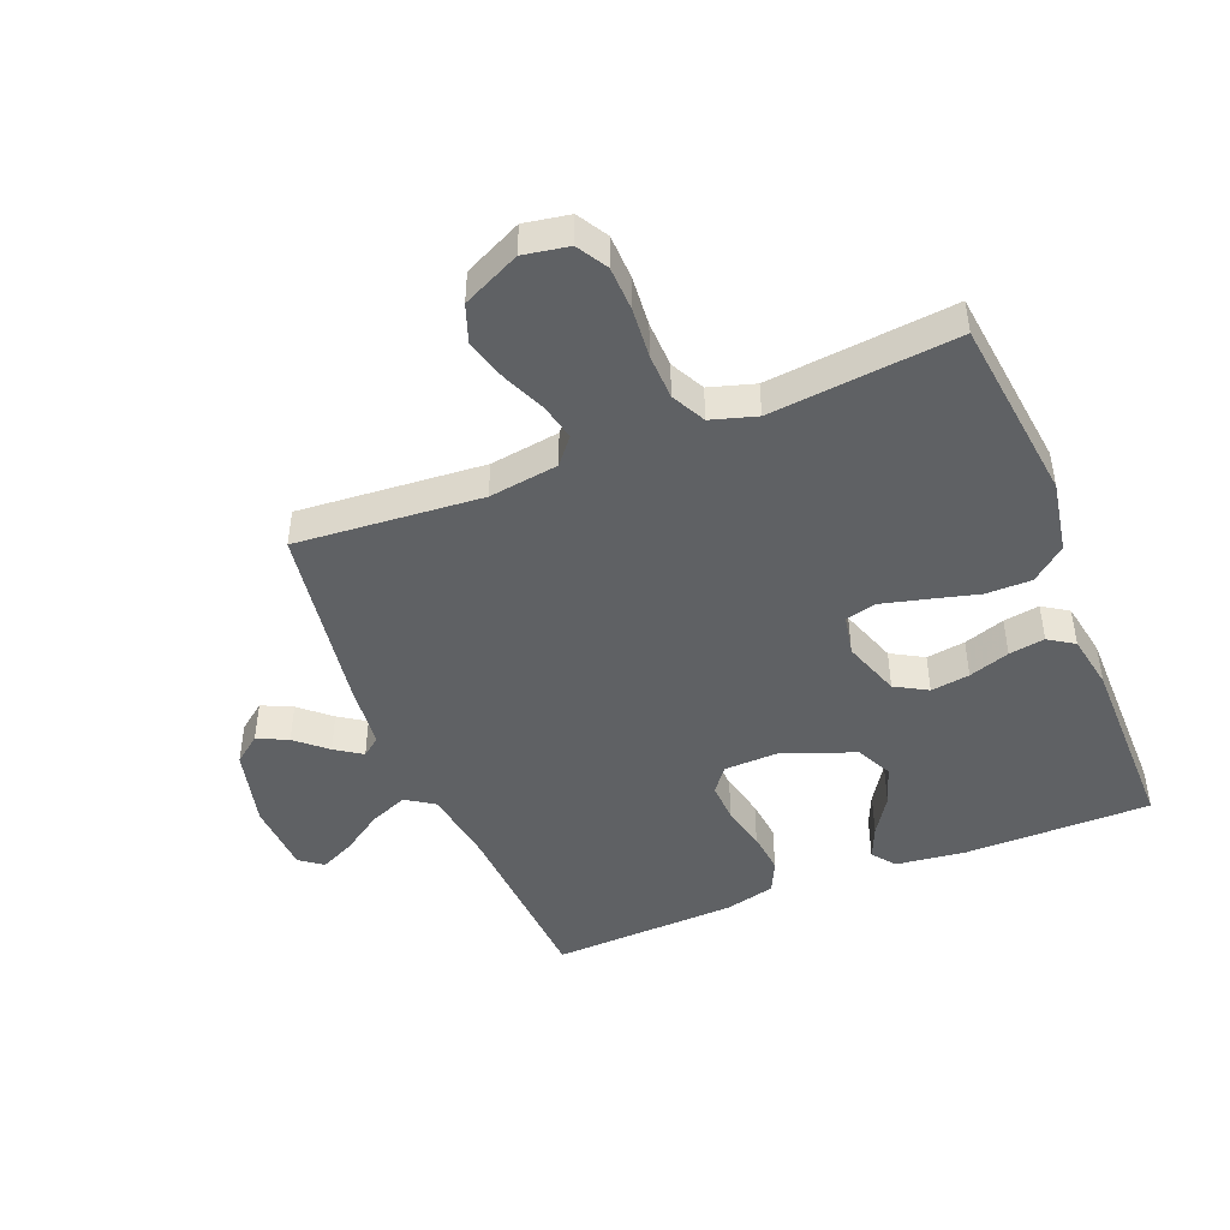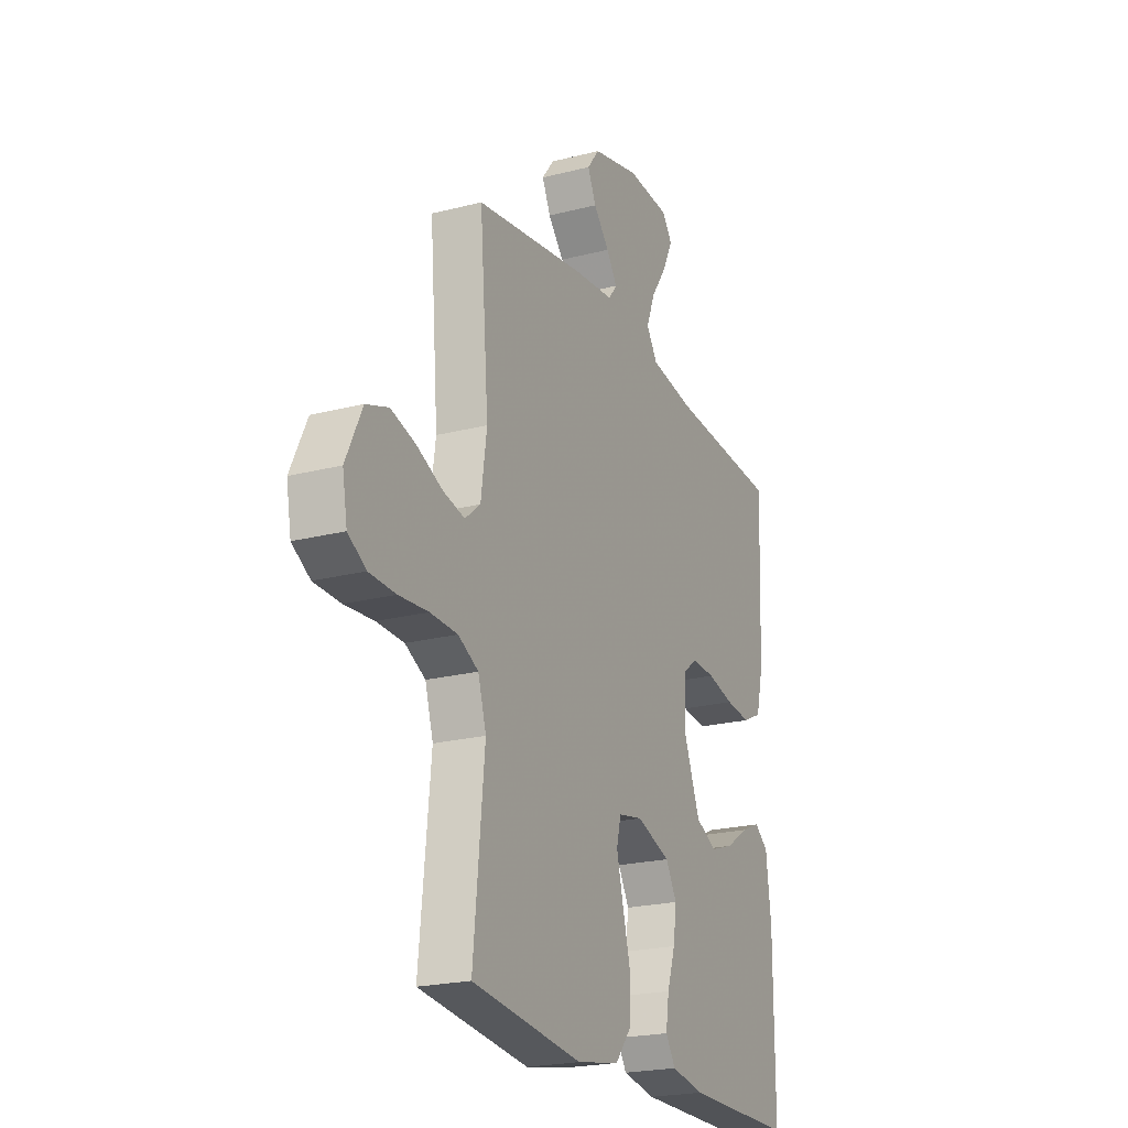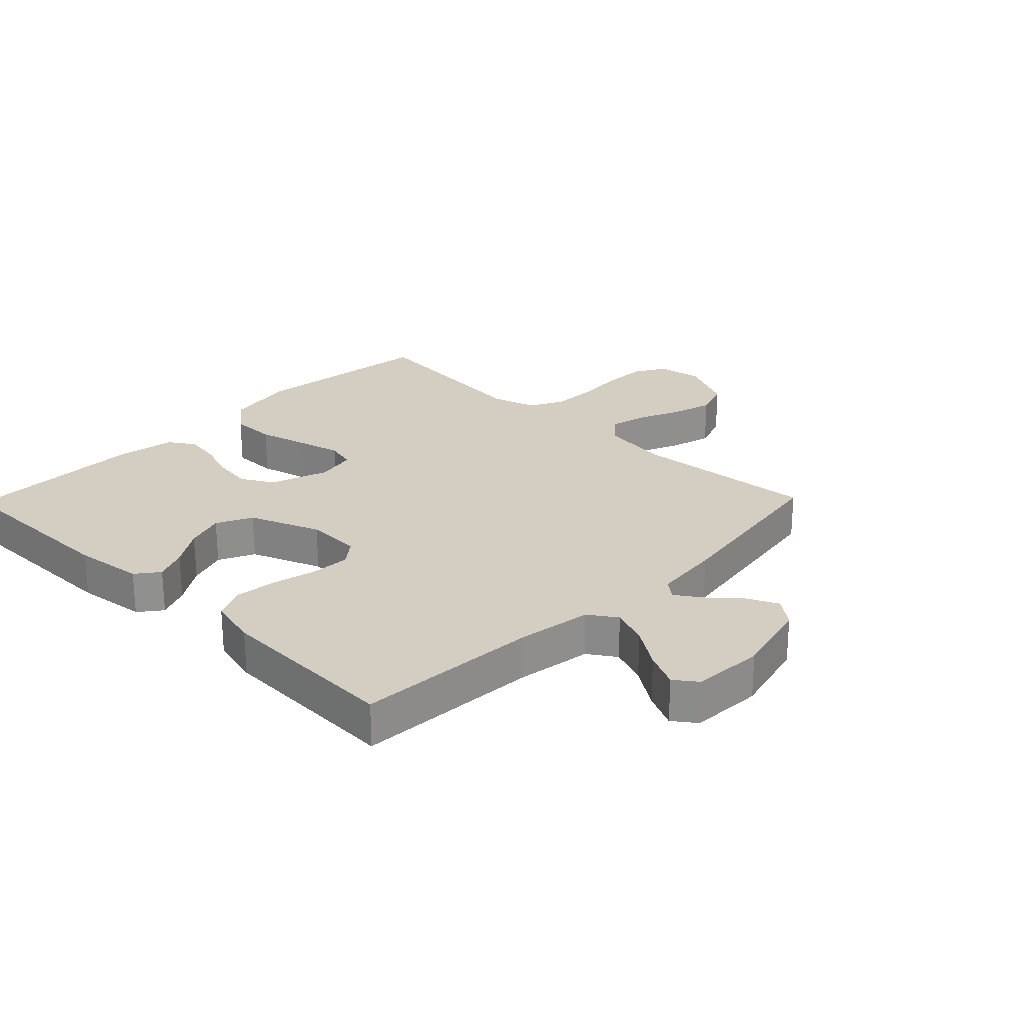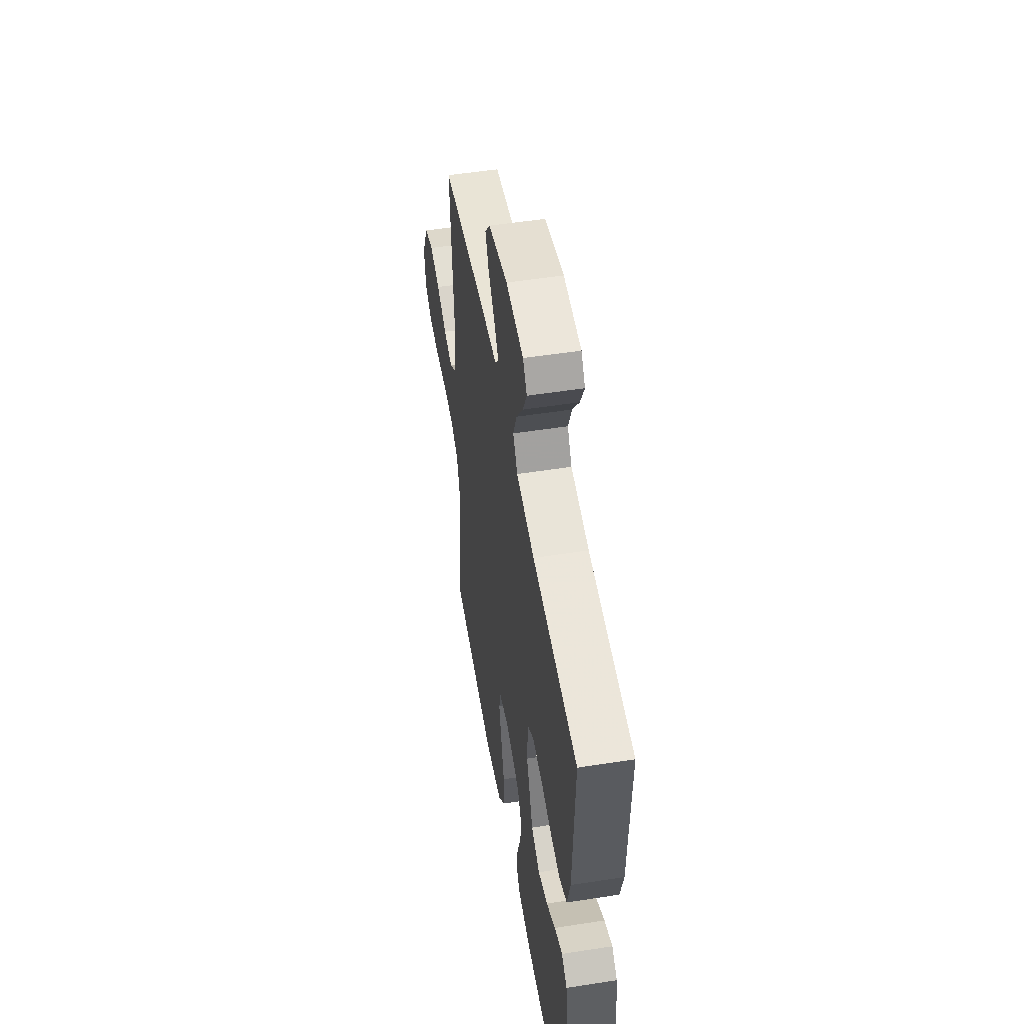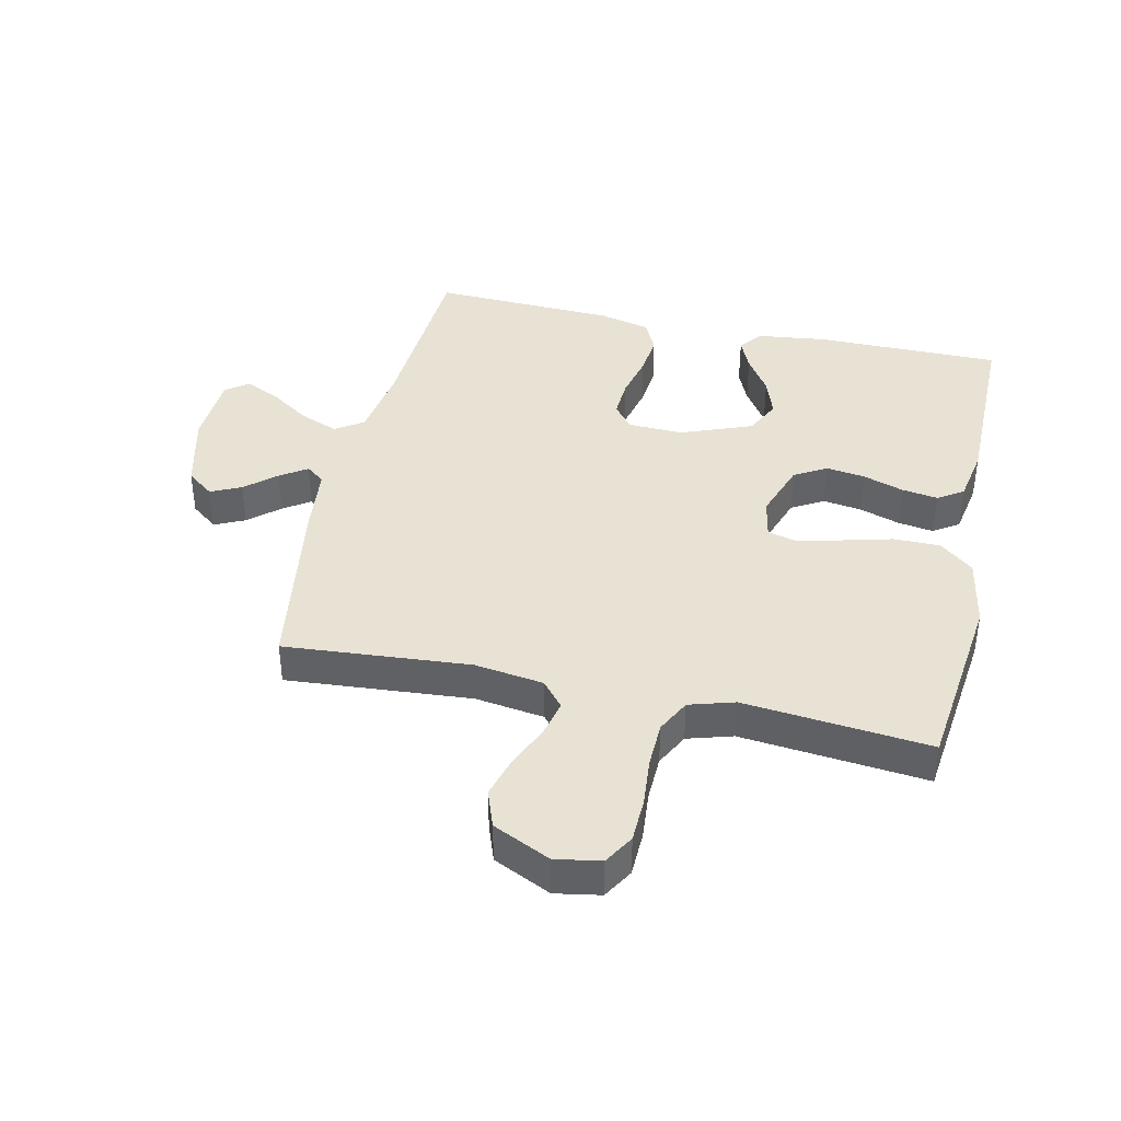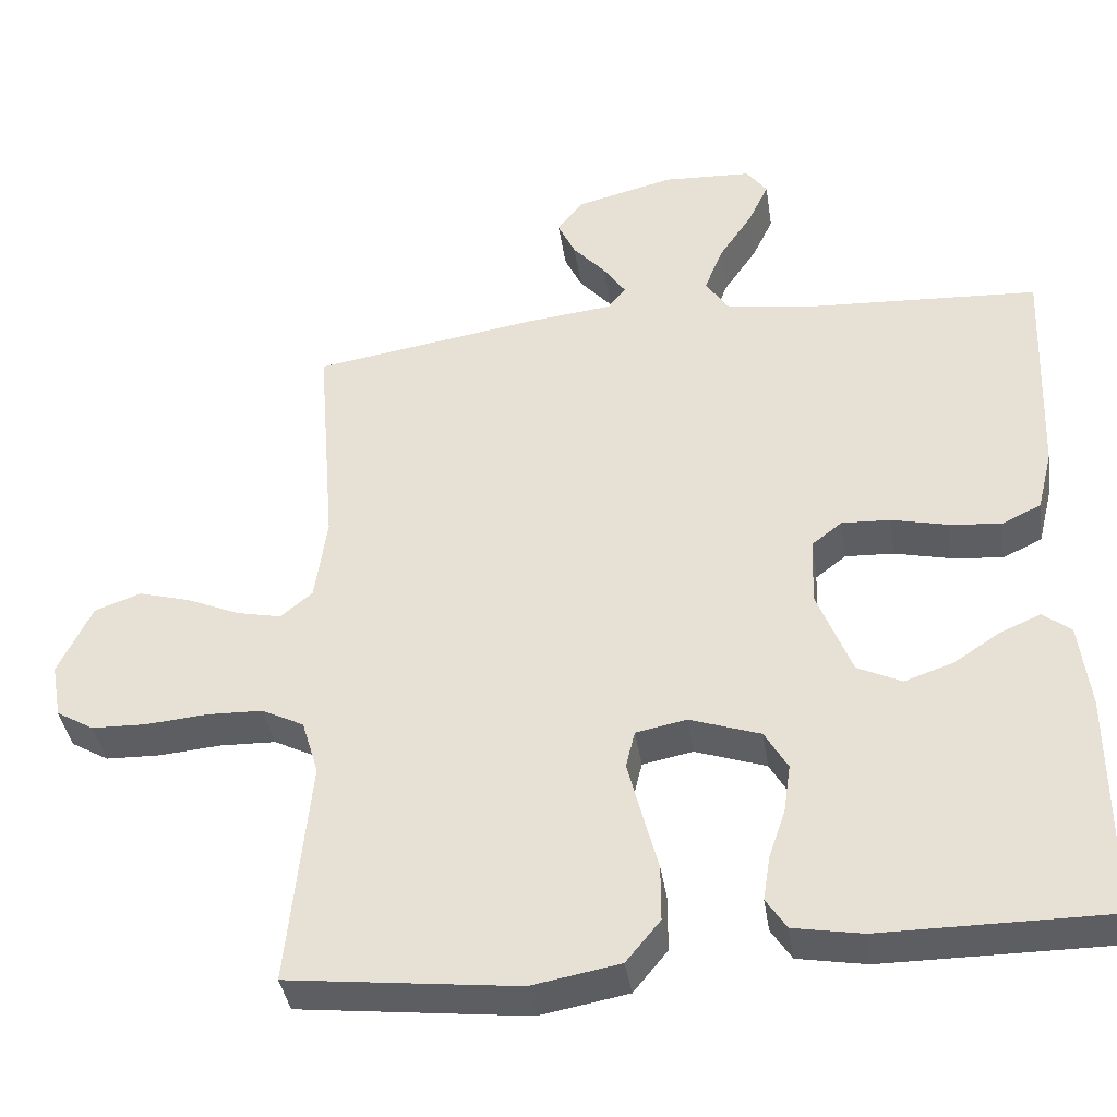
<metadata>
{"format":"obj","ext":"obj","renderer":"f3d","projection":"perspective","resolution":1024,"background":"white","views":[{"elev":-46.0,"azim":112.0,"up":"+Y"},{"elev":-22.0,"azim":114.2,"up":"+Z"},{"elev":24.9,"azim":-45.8,"up":"+Y"},{"elev":52.2,"azim":-99.6,"up":"+Z"},{"elev":39.9,"azim":102.6,"up":"+Y"},{"elev":-39.2,"azim":-171.4,"up":"+Z"}]}
</metadata>
<code>
v -0.5 0.07 -0.5
v -0.5 0.07 -0.2
v -0.486 0.07 -0.087
v -0.449 0.07 -0.058
v -0.396 0.07 -0.081
v -0.335 0.07 -0.121
v -0.271 0.07 -0.143
v -0.213 0.07 -0.115
v -0.168 0.07 0
v -0.171 0.07 0.09
v -0.211 0.07 0.121
v -0.275 0.07 0.118
v -0.348 0.07 0.101
v -0.416 0.07 0.094
v -0.468 0.07 0.119
v -0.488 0.07 0.2
v -0.5 0.07 0.5
v -0.2 0.07 0.517
v -0.079 0.07 0.535
v -0.049 0.07 0.58
v -0.073 0.07 0.641
v -0.117 0.07 0.706
v -0.144 0.07 0.763
v -0.117 0.07 0.8
v 0 0.07 0.806
v 0.128 0.07 0.774
v 0.162 0.07 0.73
v 0.139 0.07 0.681
v 0.096 0.07 0.632
v 0.067 0.07 0.589
v 0.09 0.07 0.559
v 0.2 0.07 0.547
v 0.5 0.07 0.5
v 0.476 0.07 0.2
v 0.492 0.07 0.088
v 0.534 0.07 0.053
v 0.593 0.07 0.066
v 0.662 0.07 0.096
v 0.73 0.07 0.115
v 0.791 0.07 0.093
v 0.835 0.07 0
v 0.822 0.07 -0.073
v 0.773 0.07 -0.102
v 0.701 0.07 -0.104
v 0.621 0.07 -0.097
v 0.547 0.07 -0.099
v 0.492 0.07 -0.127
v 0.47 0.07 -0.2
v 0.5 0.07 -0.5
v 0.2 0.07 -0.535
v 0.084 0.07 -0.514
v 0.039 0.07 -0.459
v 0.039 0.07 -0.385
v 0.06 0.07 -0.305
v 0.078 0.07 -0.234
v 0.066 0.07 -0.185
v 0 0.07 -0.172
v -0.093 0.07 -0.204
v -0.123 0.07 -0.256
v -0.114 0.07 -0.319
v -0.092 0.07 -0.385
v -0.083 0.07 -0.443
v -0.11 0.07 -0.484
v -0.2 0.07 -0.5
v -0.5 0 -0.5
v -0.5 0 -0.2
v -0.486 0 -0.087
v -0.449 0 -0.058
v -0.396 0 -0.081
v -0.335 0 -0.121
v -0.271 0 -0.143
v -0.213 0 -0.115
v -0.168 0 0
v -0.171 0 0.09
v -0.211 0 0.121
v -0.275 0 0.118
v -0.348 0 0.101
v -0.416 0 0.094
v -0.468 0 0.119
v -0.488 0 0.2
v -0.5 0 0.5
v -0.2 0 0.517
v -0.079 0 0.535
v -0.049 0 0.58
v -0.073 0 0.641
v -0.117 0 0.706
v -0.144 0 0.763
v -0.117 0 0.8
v 0 0 0.806
v 0.128 0 0.774
v 0.162 0 0.73
v 0.139 0 0.681
v 0.096 0 0.632
v 0.067 0 0.589
v 0.09 0 0.559
v 0.2 0 0.547
v 0.5 0 0.5
v 0.476 0 0.2
v 0.492 0 0.088
v 0.534 0 0.053
v 0.593 0 0.066
v 0.662 0 0.096
v 0.73 0 0.115
v 0.791 0 0.093
v 0.835 0 0
v 0.822 0 -0.073
v 0.773 0 -0.102
v 0.701 0 -0.104
v 0.621 0 -0.097
v 0.547 0 -0.099
v 0.492 0 -0.127
v 0.47 0 -0.2
v 0.5 0 -0.5
v 0.2 0 -0.535
v 0.084 0 -0.514
v 0.039 0 -0.459
v 0.039 0 -0.385
v 0.06 0 -0.305
v 0.078 0 -0.234
v 0.066 0 -0.185
v 0 0 -0.172
v -0.093 0 -0.204
v -0.123 0 -0.256
v -0.114 0 -0.319
v -0.092 0 -0.385
v -0.083 0 -0.443
v -0.11 0 -0.484
v -0.2 0 -0.5
f 4 5 6
f 3 4 6
f 2 3 6
f 1 2 6
f 64 1 6
f 63 64 6
f 62 63 6
f 61 62 6
f 60 61 6
f 59 60 6 7
f 58 59 7 8
f 57 58 8 9
f 56 57 9 10
f 52 53 54
f 51 52 54
f 50 51 54
f 49 50 54
f 48 49 54
f 47 48 54 55
f 46 47 55 56
f 43 44 45
f 42 43 45
f 41 42 45
f 40 41 45
f 39 40 45
f 38 39 45
f 37 38 45
f 36 37 45 46
f 46 56 10
f 36 46 10
f 35 36 10
f 31 32 33 34
f 27 28 29
f 26 27 29
f 25 26 29
f 24 25 29
f 23 24 29
f 22 23 29
f 21 22 29
f 20 21 29 30
f 19 20 30 31
f 16 17 18
f 15 16 18
f 14 15 18
f 13 14 18
f 12 13 18
f 19 31 34
f 18 19 34
f 12 18 34
f 11 12 34
f 10 11 34 35
f 70 69 68
f 70 68 67
f 70 67 66
f 70 66 65
f 70 65 128
f 70 128 127
f 70 127 126
f 70 126 125
f 70 125 124
f 71 70 124 123
f 72 71 123 122
f 73 72 122 121
f 74 73 121 120
f 118 117 116
f 118 116 115
f 118 115 114
f 118 114 113
f 118 113 112
f 119 118 112 111
f 120 119 111 110
f 109 108 107
f 109 107 106
f 109 106 105
f 109 105 104
f 109 104 103
f 109 103 102
f 109 102 101
f 110 109 101 100
f 74 120 110
f 74 110 100
f 74 100 99
f 98 97 96 95
f 93 92 91
f 93 91 90
f 93 90 89
f 93 89 88
f 93 88 87
f 93 87 86
f 93 86 85
f 94 93 85 84
f 95 94 84 83
f 82 81 80
f 82 80 79
f 82 79 78
f 82 78 77
f 82 77 76
f 98 95 83
f 98 83 82
f 98 82 76
f 98 76 75
f 99 98 75 74
f 1 65 66 2
f 2 66 67 3
f 3 67 68 4
f 4 68 69 5
f 5 69 70 6
f 6 70 71 7
f 7 71 72 8
f 8 72 73 9
f 9 73 74 10
f 10 74 75 11
f 11 75 76 12
f 12 76 77 13
f 13 77 78 14
f 14 78 79 15
f 15 79 80 16
f 16 80 81 17
f 17 81 82 18
f 18 82 83 19
f 19 83 84 20
f 20 84 85 21
f 21 85 86 22
f 22 86 87 23
f 23 87 88 24
f 24 88 89 25
f 25 89 90 26
f 26 90 91 27
f 27 91 92 28
f 28 92 93 29
f 29 93 94 30
f 30 94 95 31
f 31 95 96 32
f 32 96 97 33
f 33 97 98 34
f 34 98 99 35
f 35 99 100 36
f 36 100 101 37
f 37 101 102 38
f 38 102 103 39
f 39 103 104 40
f 40 104 105 41
f 41 105 106 42
f 42 106 107 43
f 43 107 108 44
f 44 108 109 45
f 45 109 110 46
f 46 110 111 47
f 47 111 112 48
f 48 112 113 49
f 49 113 114 50
f 50 114 115 51
f 51 115 116 52
f 52 116 117 53
f 53 117 118 54
f 54 118 119 55
f 55 119 120 56
f 56 120 121 57
f 57 121 122 58
f 58 122 123 59
f 59 123 124 60
f 60 124 125 61
f 61 125 126 62
f 62 126 127 63
f 63 127 128 64
f 64 128 65 1

</code>
